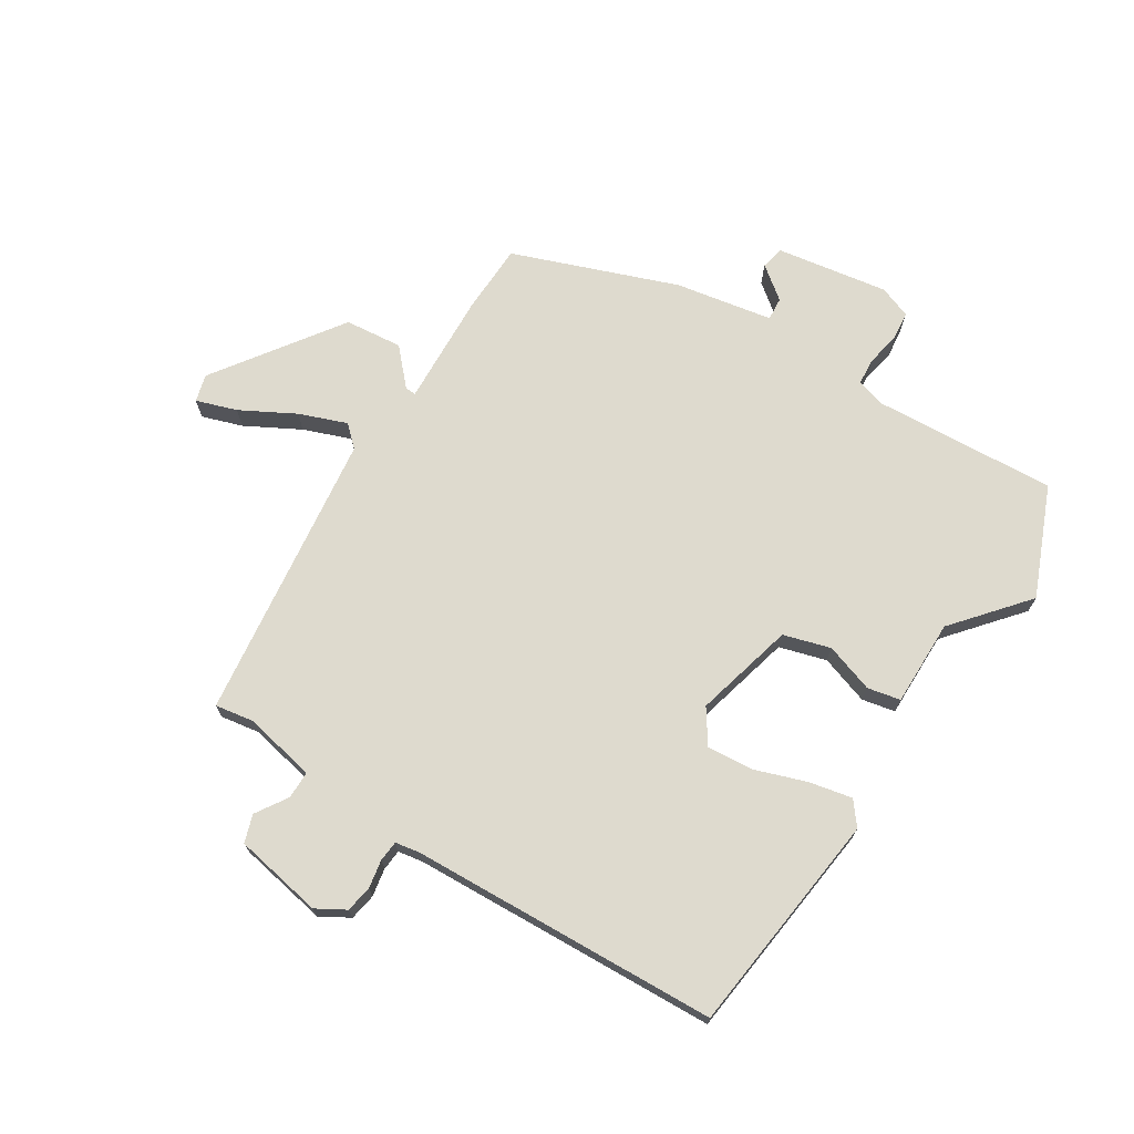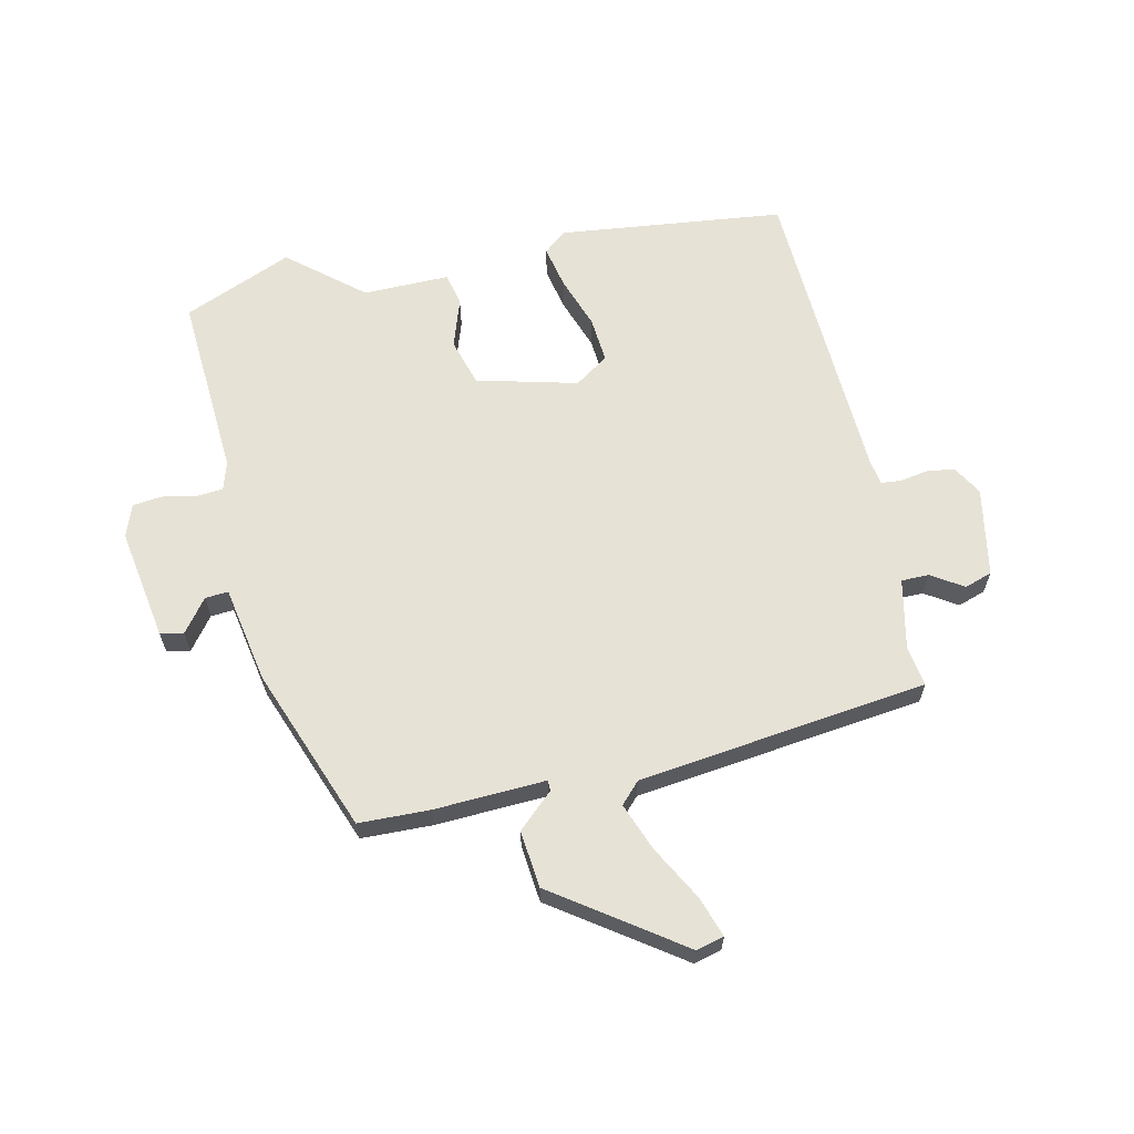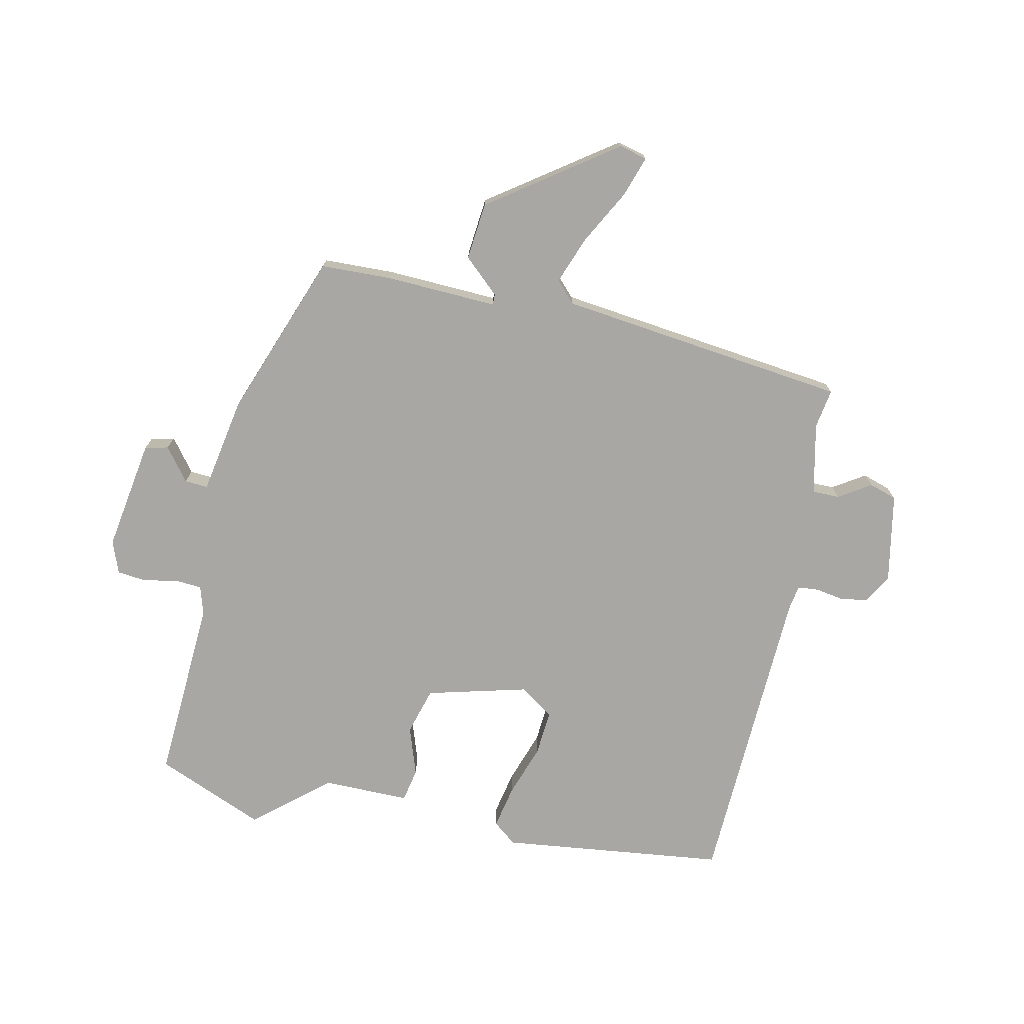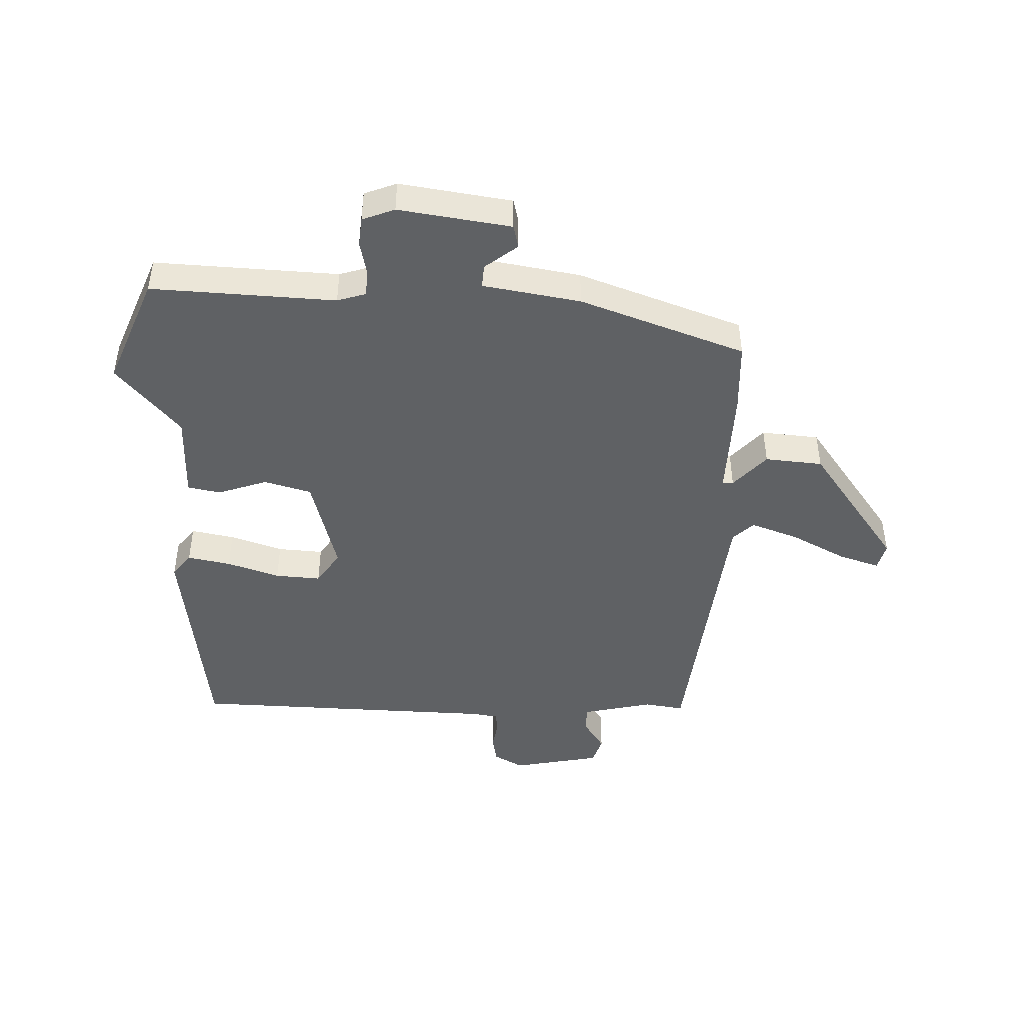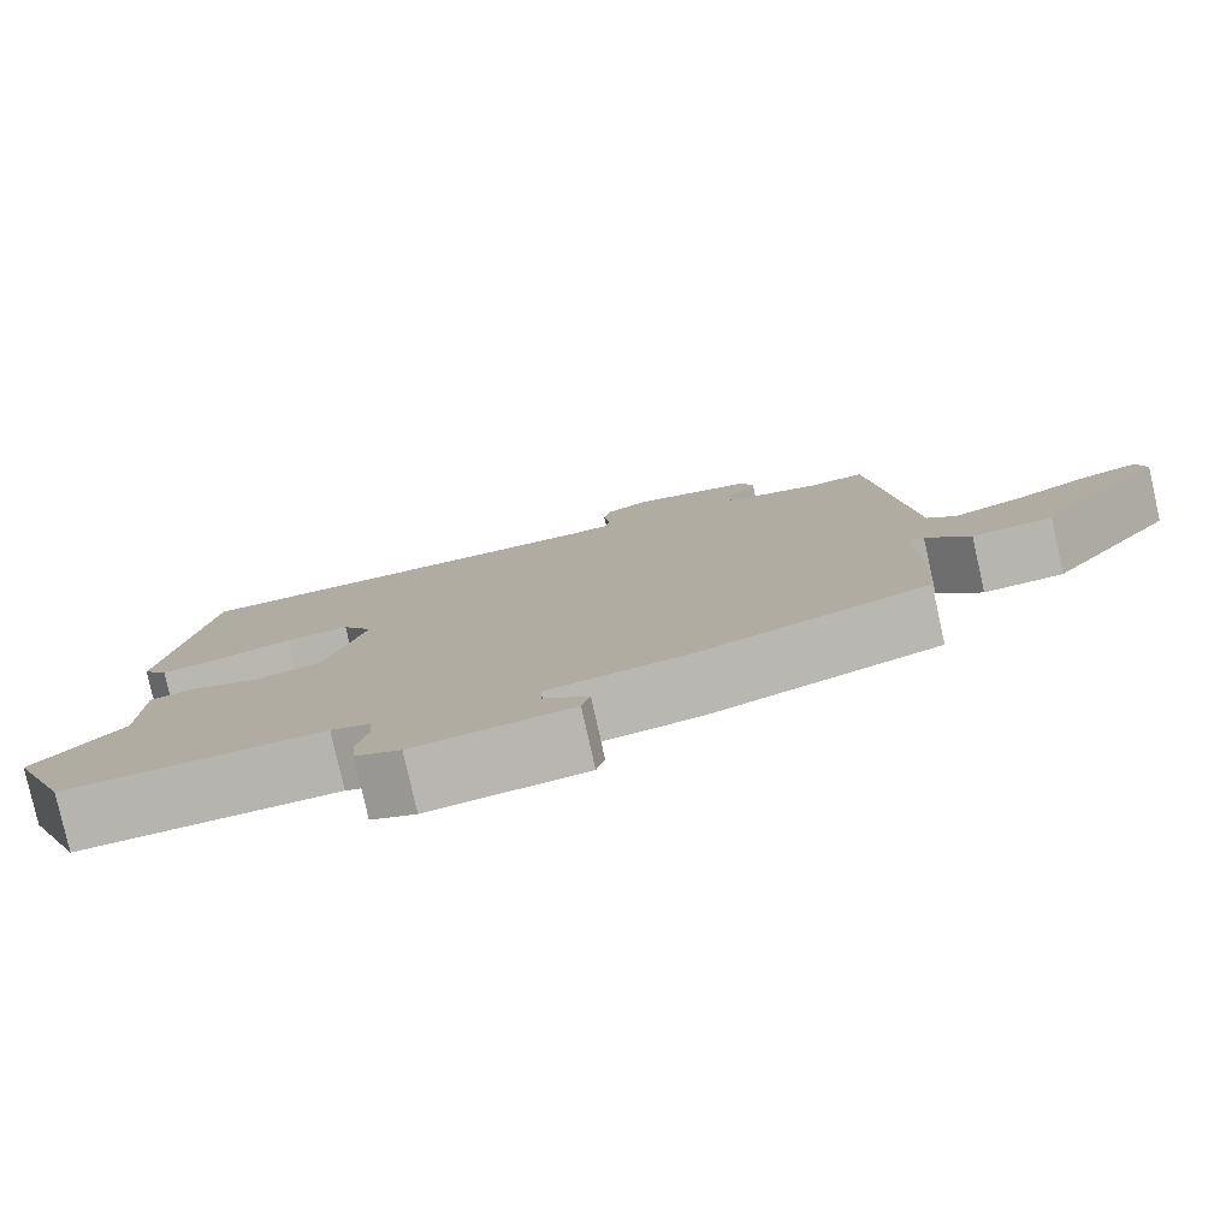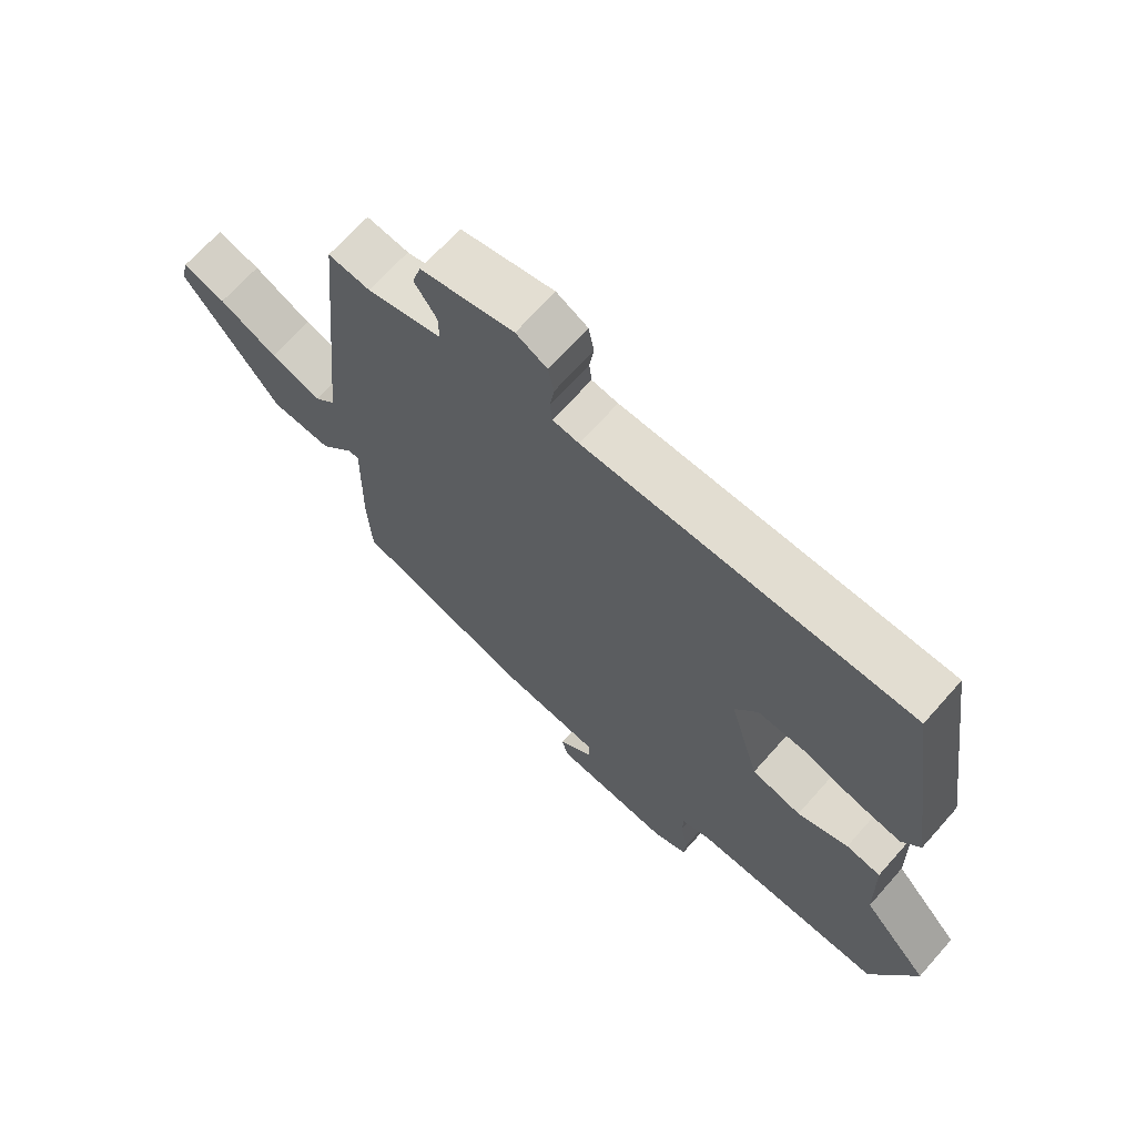
<metadata>
{"format":"obj","ext":"obj","renderer":"f3d","projection":"perspective","resolution":1024,"background":"white","views":[{"elev":71.2,"azim":30.6,"up":"+Y"},{"elev":63.7,"azim":-104.2,"up":"+Y"},{"elev":-74.7,"azim":-103.6,"up":"+Y"},{"elev":-45.4,"azim":177.3,"up":"+Y"},{"elev":-79.7,"azim":-167.4,"up":"+Z"},{"elev":68.1,"azim":41.5,"up":"+Z"}]}
</metadata>
<code>
v -0.506 0.07 -0.448
v -0.513 0.07 -0.329
v -0.51 0.07 -0.14
v -0.528 0.07 -0.141
v -0.581 0.07 -0.202
v -0.678 0.07 -0.195
v -0.833 0.07 0.012
v -0.822 0.07 0.059
v -0.753 0.07 0.038
v -0.66 0.07 -0.009
v -0.579 0.07 -0.037
v -0.545 0.07 -0.003
v -0.499 0.07 0.487
v -0.432 0.07 0.478
v -0.313 0.07 0.507
v -0.314 0.07 0.553
v -0.35 0.07 0.606
v -0.336 0.07 0.653
v -0.187 0.07 0.685
v -0.137 0.07 0.658
v -0.128 0.07 0.613
v -0.135 0.07 0.565
v -0.131 0.07 0.53
v -0.089 0.07 0.524
v 0.433 0.07 0.516
v 0.488 0.07 0.138
v 0.458 0.07 0.098
v 0.385 0.07 0.111
v 0.296 0.07 0.139
v 0.219 0.07 0.143
v 0.182 0.07 0.085
v 0.23 0.07 -0.083
v 0.31 0.07 -0.104
v 0.392 0.07 -0.074
v 0.448 0.07 -0.084
v 0.451 0.07 -0.23
v 0.558 0.07 -0.35
v 0.486 0.07 -0.536
v 0.176 0.07 -0.526
v 0.128 0.07 -0.542
v 0.126 0.07 -0.587
v 0.139 0.07 -0.644
v 0.135 0.07 -0.693
v 0.081 0.07 -0.715
v -0.108 0.07 -0.69
v -0.118 0.07 -0.651
v -0.064 0.07 -0.607
v -0.062 0.07 -0.568
v -0.227 0.07 -0.543
v -0.506 0 -0.448
v -0.513 0 -0.329
v -0.51 0 -0.14
v -0.528 0 -0.141
v -0.581 0 -0.202
v -0.678 0 -0.195
v -0.833 0 0.012
v -0.822 0 0.059
v -0.753 0 0.038
v -0.66 0 -0.009
v -0.579 0 -0.037
v -0.545 0 -0.003
v -0.499 0 0.487
v -0.432 0 0.478
v -0.313 0 0.507
v -0.314 0 0.553
v -0.35 0 0.606
v -0.336 0 0.653
v -0.187 0 0.685
v -0.137 0 0.658
v -0.128 0 0.613
v -0.135 0 0.565
v -0.131 0 0.53
v -0.089 0 0.524
v 0.433 0 0.516
v 0.488 0 0.138
v 0.458 0 0.098
v 0.385 0 0.111
v 0.296 0 0.139
v 0.219 0 0.143
v 0.182 0 0.085
v 0.23 0 -0.083
v 0.31 0 -0.104
v 0.392 0 -0.074
v 0.448 0 -0.084
v 0.451 0 -0.23
v 0.558 0 -0.35
v 0.486 0 -0.536
v 0.176 0 -0.526
v 0.128 0 -0.542
v 0.126 0 -0.587
v 0.139 0 -0.644
v 0.135 0 -0.693
v 0.081 0 -0.715
v -0.108 0 -0.69
v -0.118 0 -0.651
v -0.064 0 -0.607
v -0.062 0 -0.568
v -0.227 0 -0.543
f 1 2 3
f 49 1 3
f 48 49 3
f 45 46 47
f 44 45 47
f 43 44 47
f 42 43 47
f 41 42 47
f 40 41 47 48
f 39 40 48 3
f 38 39 3
f 37 38 3
f 36 37 3
f 33 34 35 36
f 32 33 36 3
f 27 28 29
f 26 27 29
f 25 26 29
f 24 25 29
f 23 24 29 30
f 20 21 22
f 19 20 22
f 18 19 22
f 17 18 22
f 16 17 22
f 15 16 22 23
f 23 30 31
f 15 23 31
f 14 15 31
f 8 9 10
f 7 8 10
f 6 7 10
f 5 6 10
f 4 5 10
f 4 10 11
f 32 3 4
f 31 32 4
f 14 31 4
f 13 14 4
f 12 13 4
f 4 11 12
f 52 51 50
f 52 50 98
f 52 98 97
f 96 95 94
f 96 94 93
f 96 93 92
f 96 92 91
f 96 91 90
f 97 96 90 89
f 52 97 89 88
f 52 88 87
f 52 87 86
f 52 86 85
f 85 84 83 82
f 52 85 82 81
f 78 77 76
f 78 76 75
f 78 75 74
f 78 74 73
f 79 78 73 72
f 71 70 69
f 71 69 68
f 71 68 67
f 71 67 66
f 71 66 65
f 72 71 65 64
f 80 79 72
f 80 72 64
f 80 64 63
f 59 58 57
f 59 57 56
f 59 56 55
f 59 55 54
f 59 54 53
f 60 59 53
f 53 52 81
f 53 81 80
f 53 80 63
f 53 63 62
f 53 62 61
f 61 60 53
f 1 50 51 2
f 2 51 52 3
f 3 52 53 4
f 4 53 54 5
f 5 54 55 6
f 6 55 56 7
f 7 56 57 8
f 8 57 58 9
f 9 58 59 10
f 10 59 60 11
f 11 60 61 12
f 12 61 62 13
f 13 62 63 14
f 14 63 64 15
f 15 64 65 16
f 16 65 66 17
f 17 66 67 18
f 18 67 68 19
f 19 68 69 20
f 20 69 70 21
f 21 70 71 22
f 22 71 72 23
f 23 72 73 24
f 24 73 74 25
f 25 74 75 26
f 26 75 76 27
f 27 76 77 28
f 28 77 78 29
f 29 78 79 30
f 30 79 80 31
f 31 80 81 32
f 32 81 82 33
f 33 82 83 34
f 34 83 84 35
f 35 84 85 36
f 36 85 86 37
f 37 86 87 38
f 38 87 88 39
f 39 88 89 40
f 40 89 90 41
f 41 90 91 42
f 42 91 92 43
f 43 92 93 44
f 44 93 94 45
f 45 94 95 46
f 46 95 96 47
f 47 96 97 48
f 48 97 98 49
f 49 98 50 1

</code>
